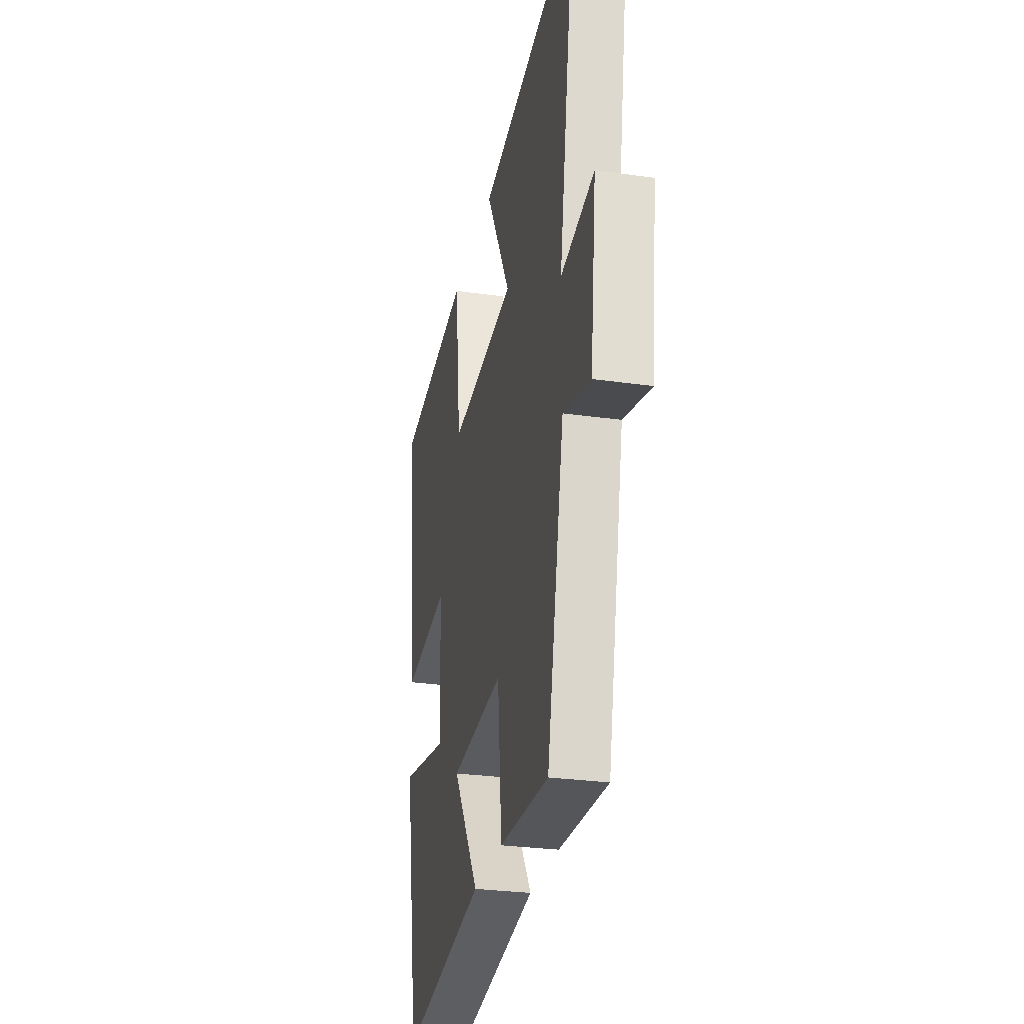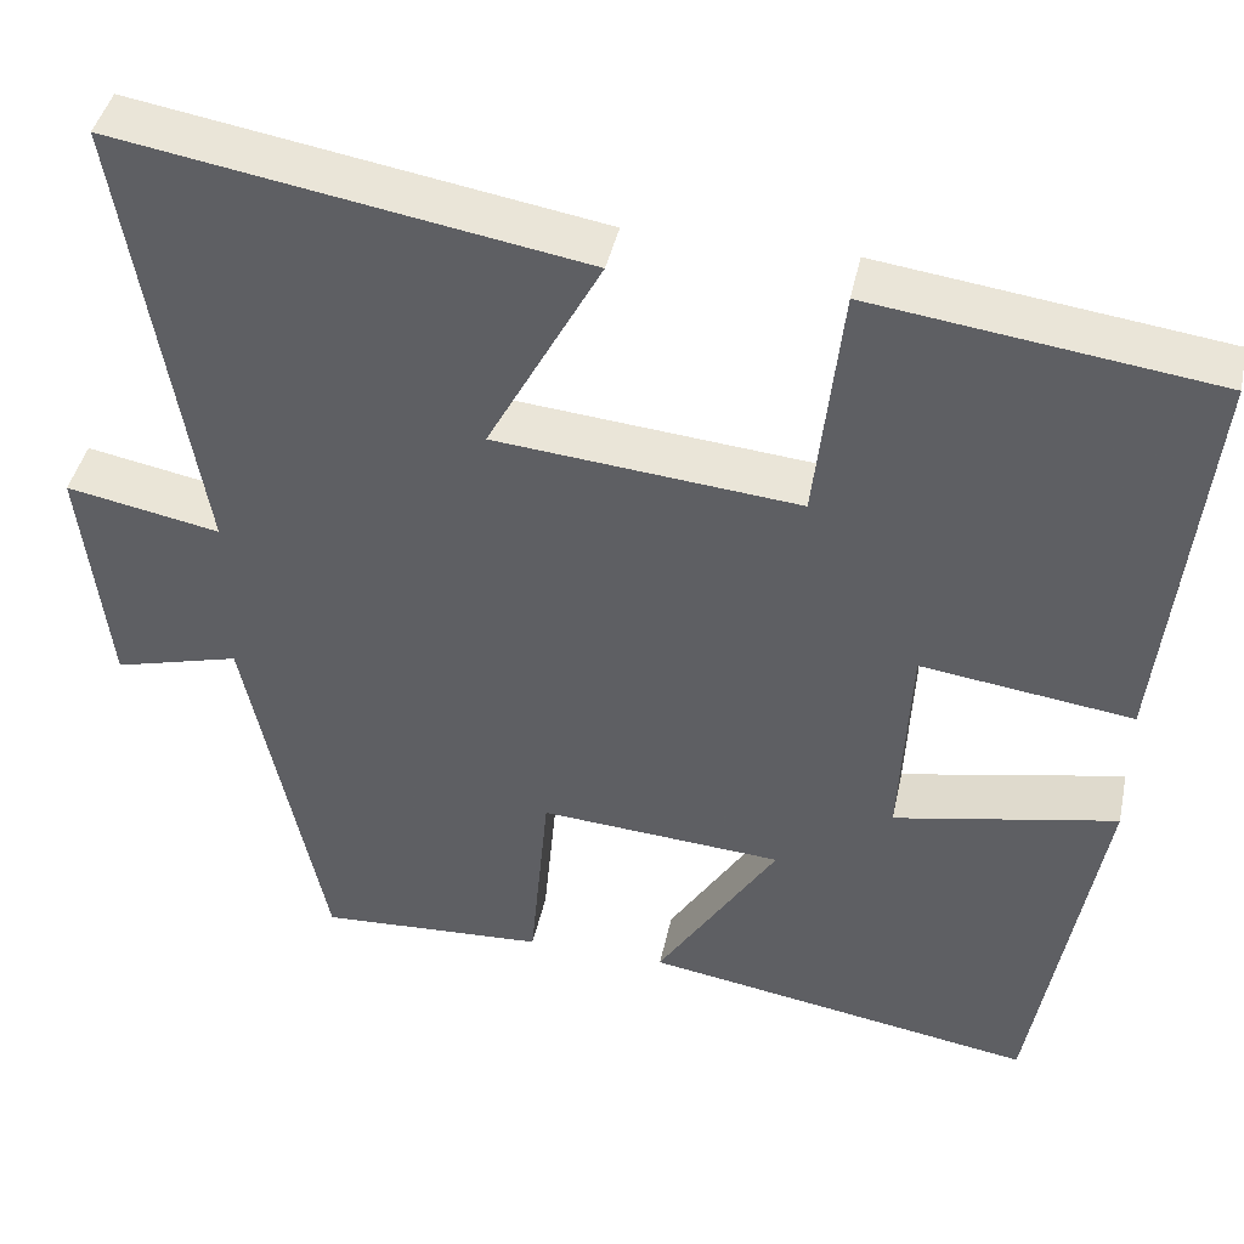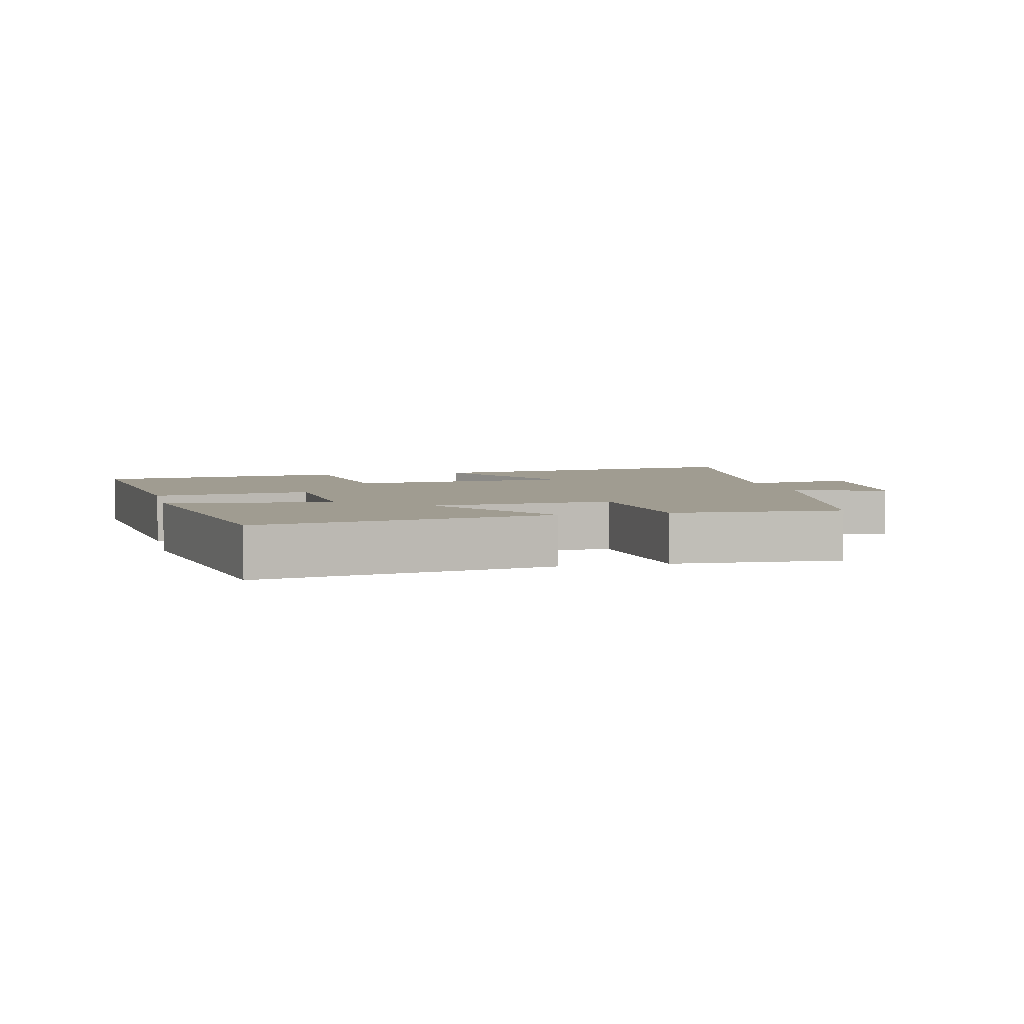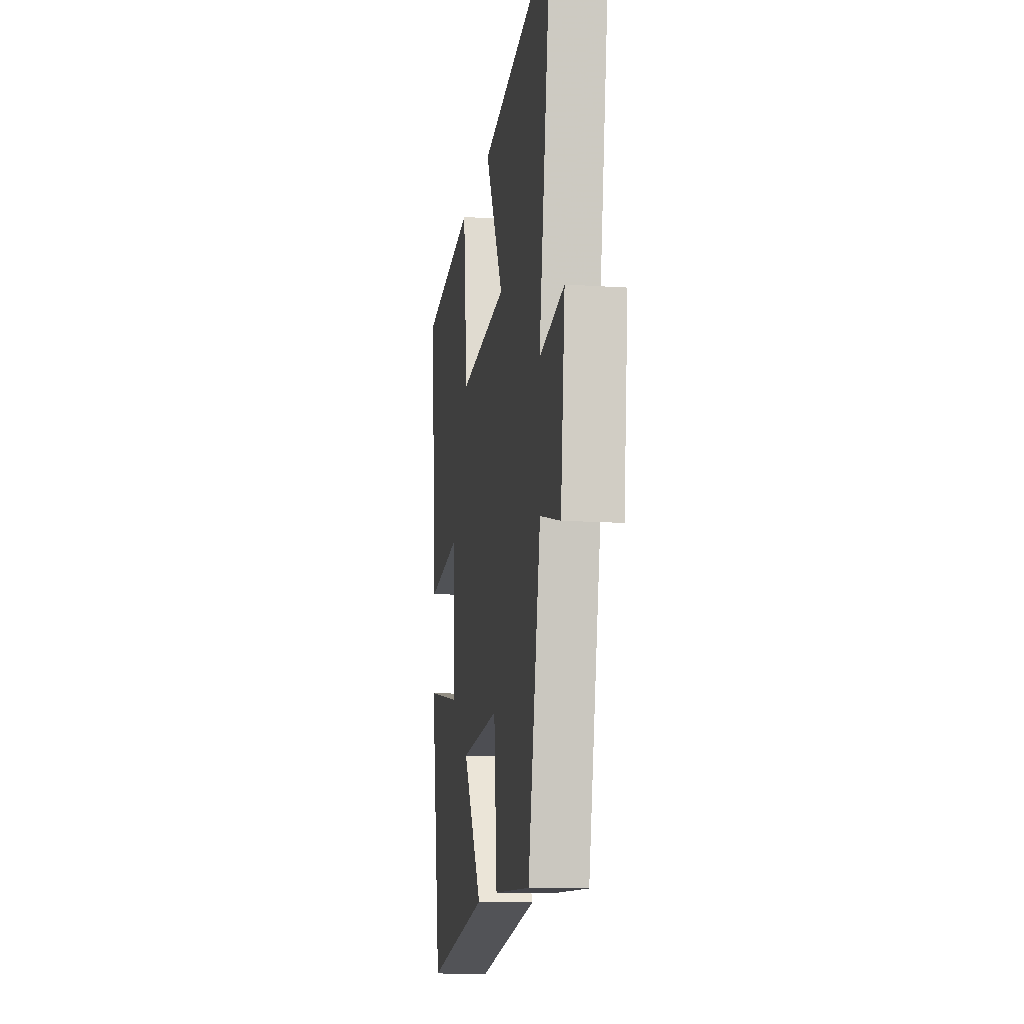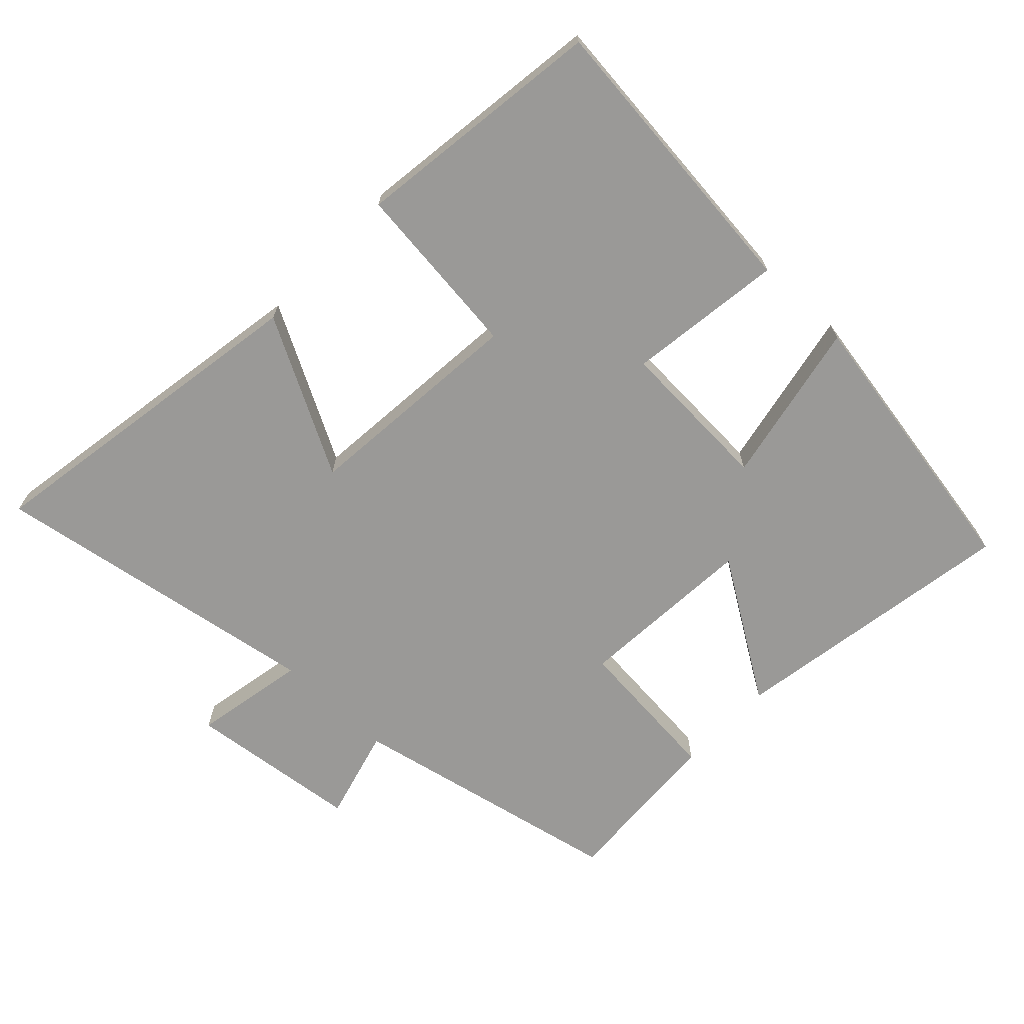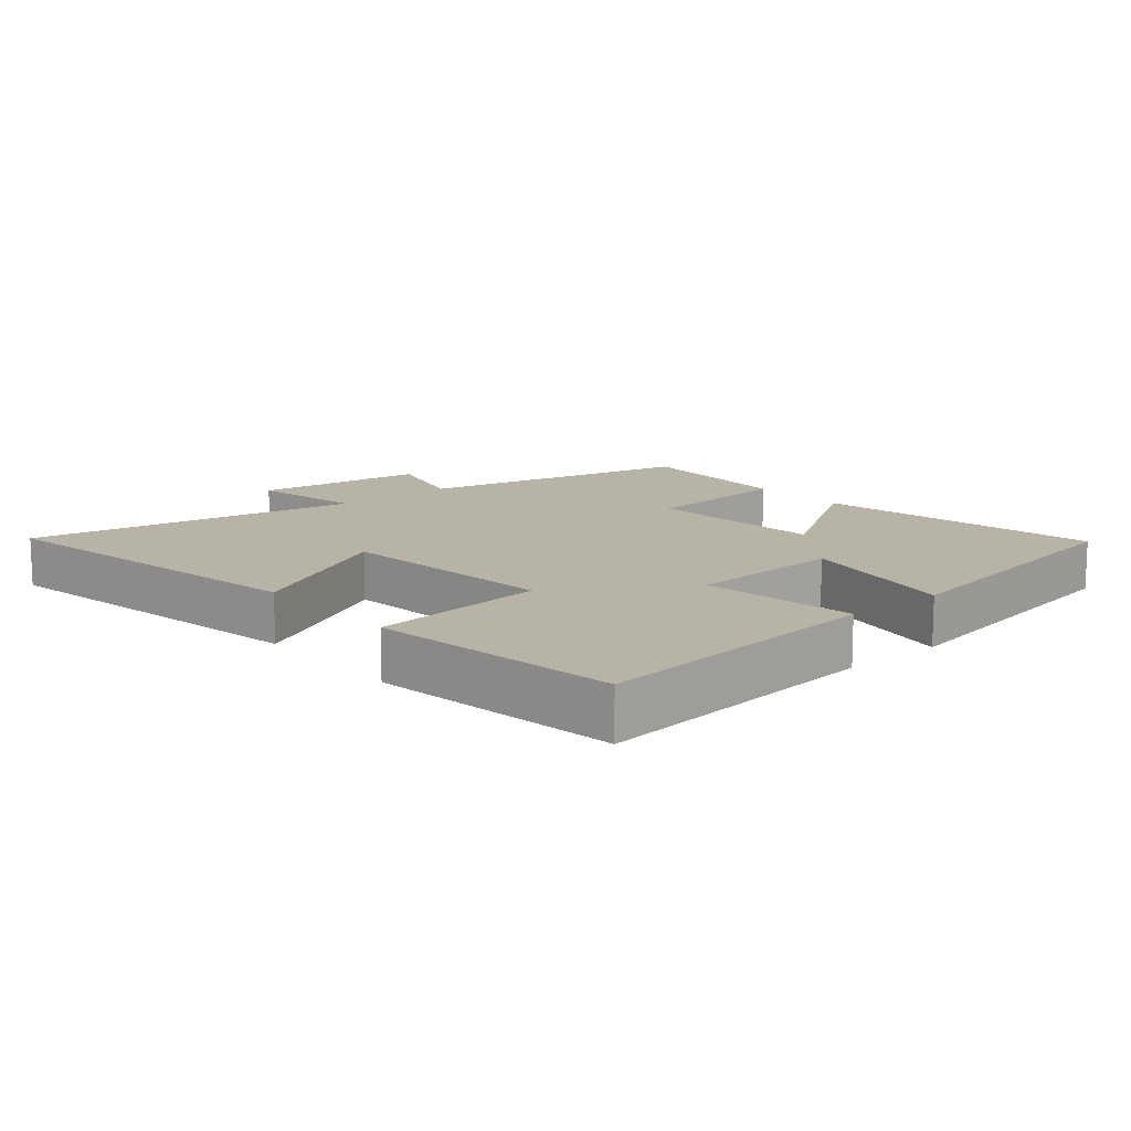
<metadata>
{"format":"obj","ext":"obj","renderer":"f3d","projection":"perspective","resolution":1024,"background":"white","views":[{"elev":-28.3,"azim":-102.1,"up":"+Z"},{"elev":42.3,"azim":11.9,"up":"+Z"},{"elev":4.4,"azim":166.9,"up":"+Y"},{"elev":-13.1,"azim":-98.7,"up":"+Z"},{"elev":-68.9,"azim":46.6,"up":"+Y"},{"elev":12.9,"azim":49.8,"up":"+Y"}]}
</metadata>
<code>
v -0.413 0.07 -0.513
v -0.5 0.07 -0.1
v -0.639 0.07 -0.137
v -0.669 0.07 0.121
v -0.5 0.07 0.088
v -0.583 0.07 0.587
v -0.07 0.07 0.5
v -0.196 0.07 0.267
v 0.14 0.07 0.235
v 0.17 0.07 0.5
v 0.548 0.07 0.449
v 0.5 0.07 0.005
v 0.266 0.07 0.037
v 0.254 0.07 -0.197
v 0.5 0.07 -0.149
v 0.425 0.07 -0.573
v -0.007 0.07 -0.5
v 0.126 0.07 -0.293
v -0.142 0.07 -0.273
v -0.163 0.07 -0.5
v -0.413 0 -0.513
v -0.5 0 -0.1
v -0.639 0 -0.137
v -0.669 0 0.121
v -0.5 0 0.088
v -0.583 0 0.587
v -0.07 0 0.5
v -0.196 0 0.267
v 0.14 0 0.235
v 0.17 0 0.5
v 0.548 0 0.449
v 0.5 0 0.005
v 0.266 0 0.037
v 0.254 0 -0.197
v 0.5 0 -0.149
v 0.425 0 -0.573
v -0.007 0 -0.5
v 0.126 0 -0.293
v -0.142 0 -0.273
v -0.163 0 -0.5
f 19 20 1 2
f 18 19 2
f 15 16 17 18
f 14 15 18
f 13 14 18 2
f 10 11 12 13
f 9 10 13
f 8 9 13 2
f 5 6 7 8
f 5 8 2 3
f 3 4 5
f 22 21 40 39
f 22 39 38
f 38 37 36 35
f 38 35 34
f 22 38 34 33
f 33 32 31 30
f 33 30 29
f 22 33 29 28
f 28 27 26 25
f 23 22 28 25
f 25 24 23
f 1 21 22 2
f 2 22 23 3
f 3 23 24 4
f 4 24 25 5
f 5 25 26 6
f 6 26 27 7
f 7 27 28 8
f 8 28 29 9
f 9 29 30 10
f 10 30 31 11
f 11 31 32 12
f 12 32 33 13
f 13 33 34 14
f 14 34 35 15
f 15 35 36 16
f 16 36 37 17
f 17 37 38 18
f 18 38 39 19
f 19 39 40 20
f 20 40 21 1

</code>
